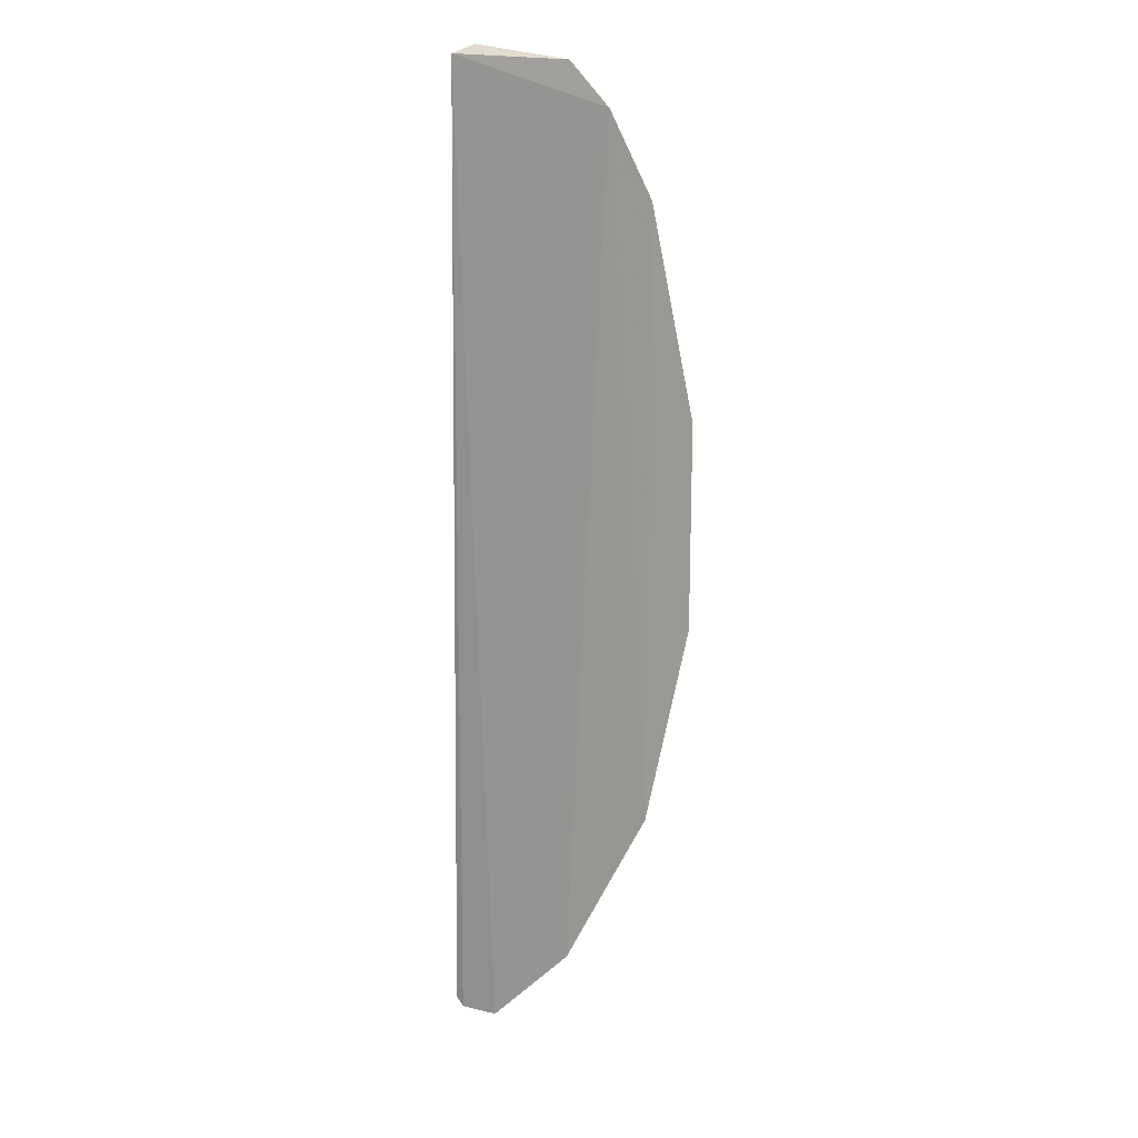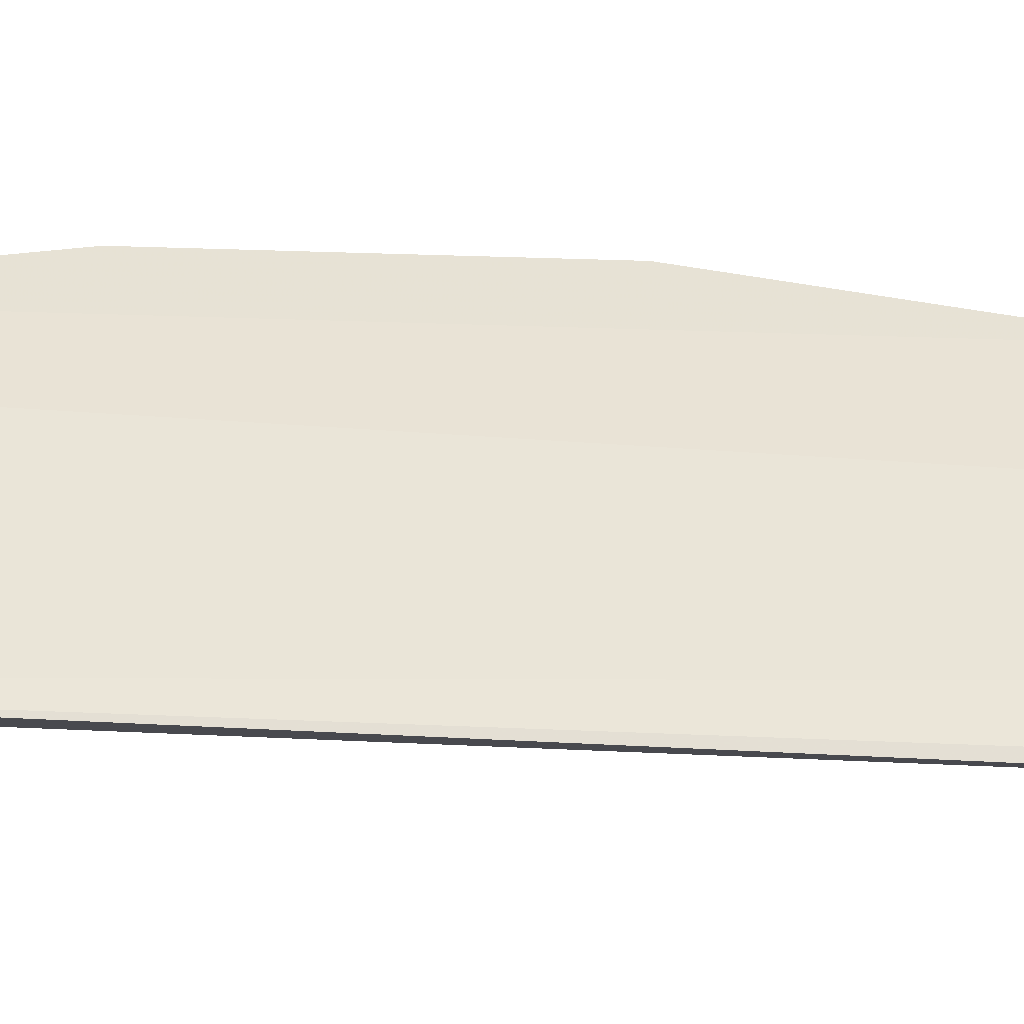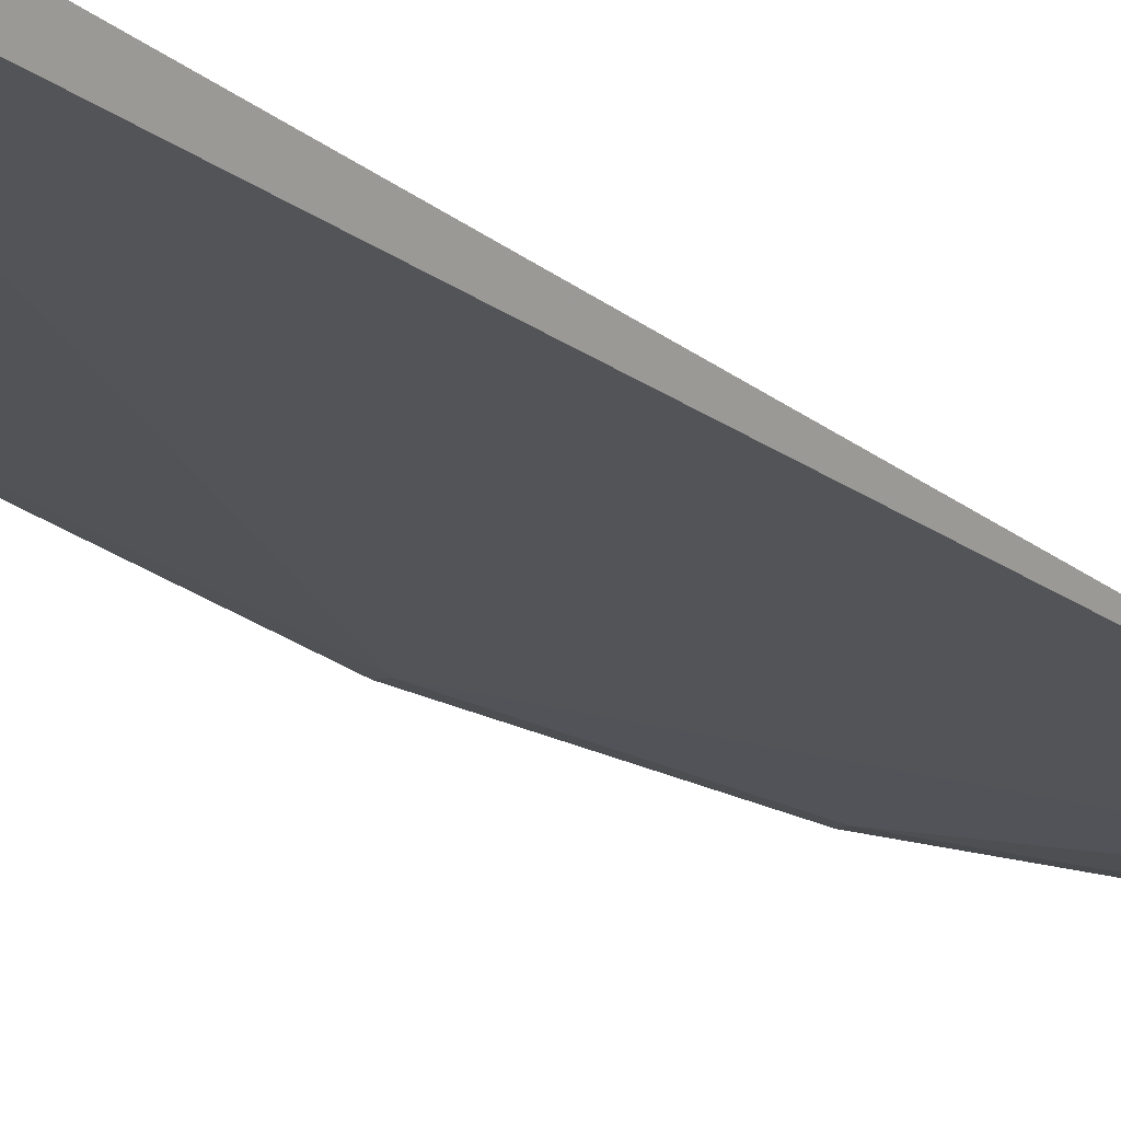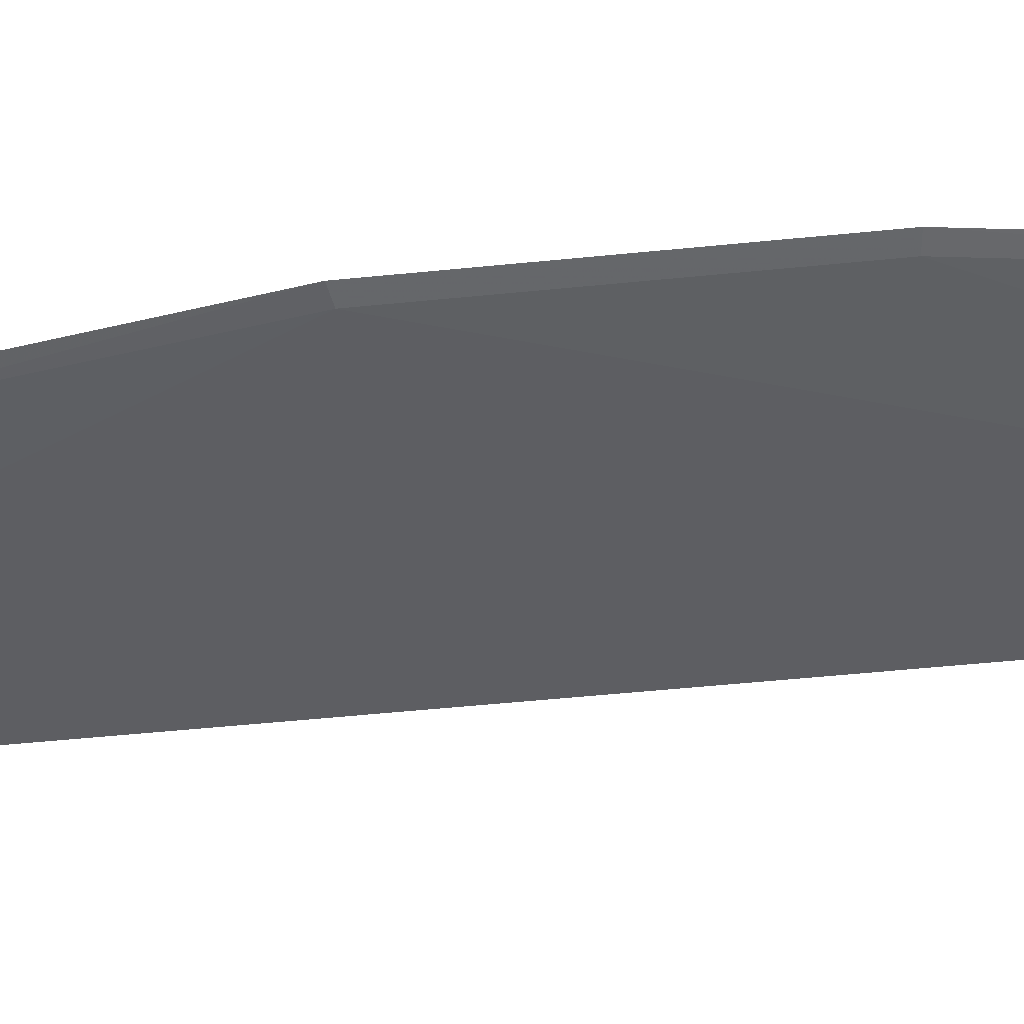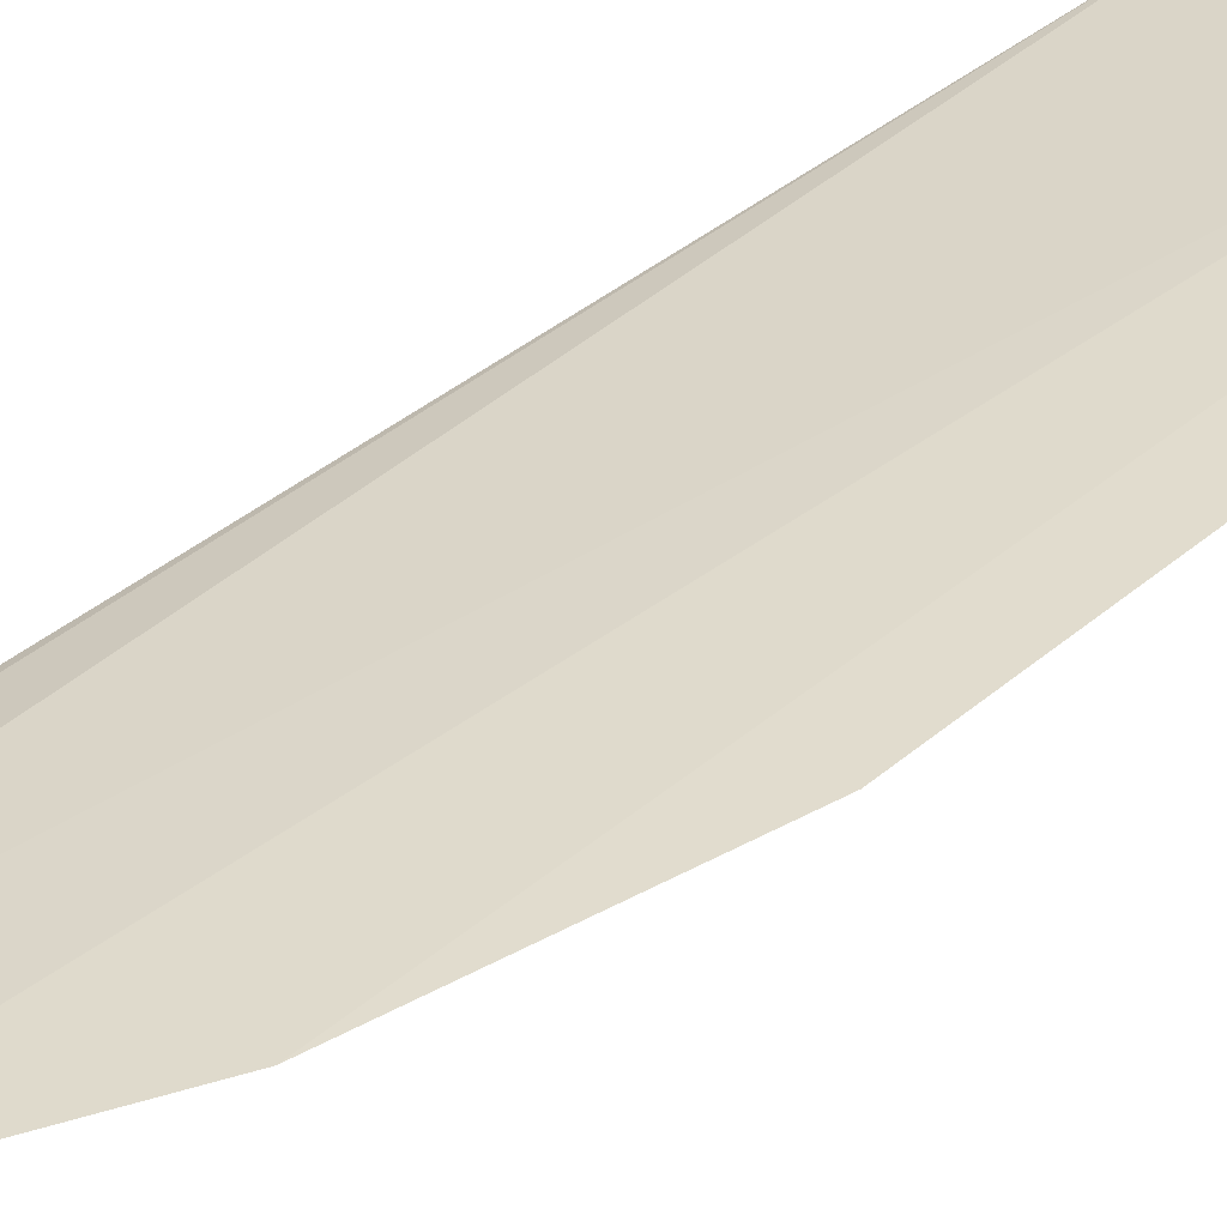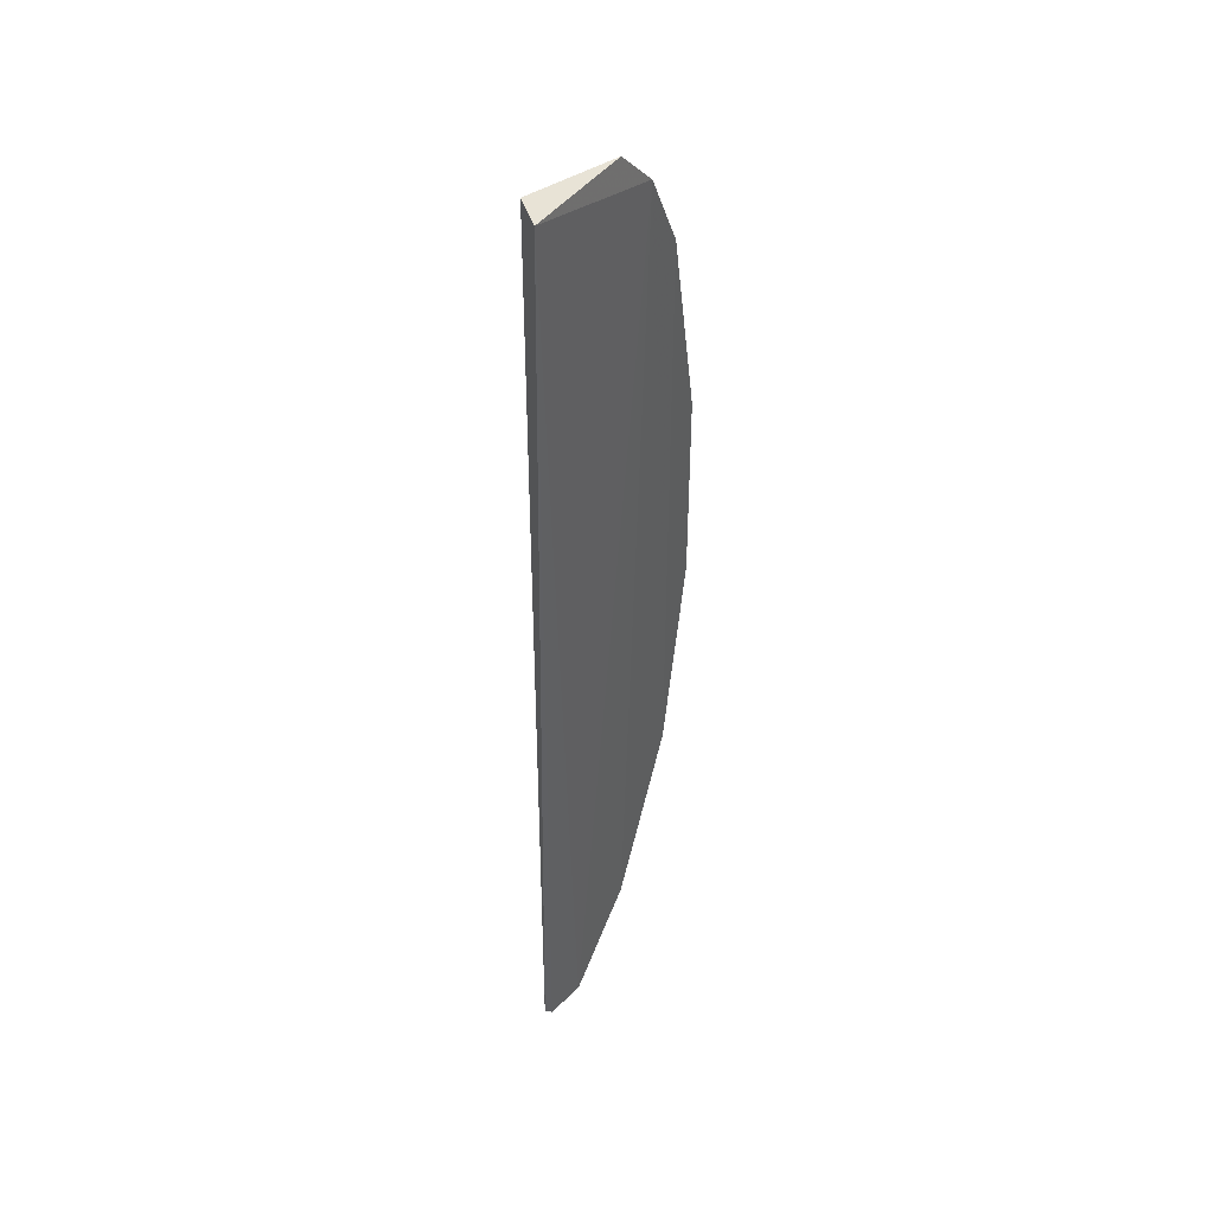
<metadata>
{"format":"obj","ext":"obj","renderer":"f3d","projection":"perspective","resolution":1024,"background":"white","views":[{"elev":16.9,"azim":17.7,"up":"+Y"},{"elev":42.3,"azim":-87.5,"up":"+Z"},{"elev":-27.0,"azim":-139.1,"up":"+Z"},{"elev":-35.1,"azim":98.4,"up":"+Z"},{"elev":32.3,"azim":38.5,"up":"+Z"},{"elev":44.9,"azim":-58.8,"up":"+Y"}]}
</metadata>
<code>
v 0.2341 -0.2038 0.01137
v 0.3094 -0.03777 0.01193
v 0.2216 0.1599 0.009207
v 0.2273 0.1628 0.001137
v 0.2166 -0.2015 0.007041
v 0.2942 0.1128 0.01251
v 0.2904 -0.1111 0.01122
v 0.2196 -0.2045 0.008355
v 0.3052 0.0369 0.0106
v 0.2644 0.1585 0.01072
v 0.2639 -0.1736 0.01268
v 0.3052 -0.03711 0.01061
v 0.3094 0.03757 0.01192
v 0.2904 0.1109 0.01119
v 0.279 0.1431 0.01258
v 0.2942 -0.113 0.01253
v 0.2601 -0.1717 0.01137
v 0.2311 -0.2008 0.01006
f 5 3 4
f 8 5 1
f 8 1 3
f 8 3 5
f 10 4 3
f 12 7 5
f 12 5 4
f 12 2 7
f 12 9 2
f 12 4 9
f 13 6 2
f 13 2 9
f 14 9 4
f 14 4 6
f 14 13 9
f 14 6 13
f 15 10 3
f 15 6 4
f 15 4 10
f 15 3 1
f 15 1 11
f 16 2 6
f 16 15 11
f 16 6 15
f 16 11 7
f 16 7 2
f 17 11 1
f 17 5 7
f 17 7 11
f 18 17 1
f 18 1 5
f 18 5 17

</code>
